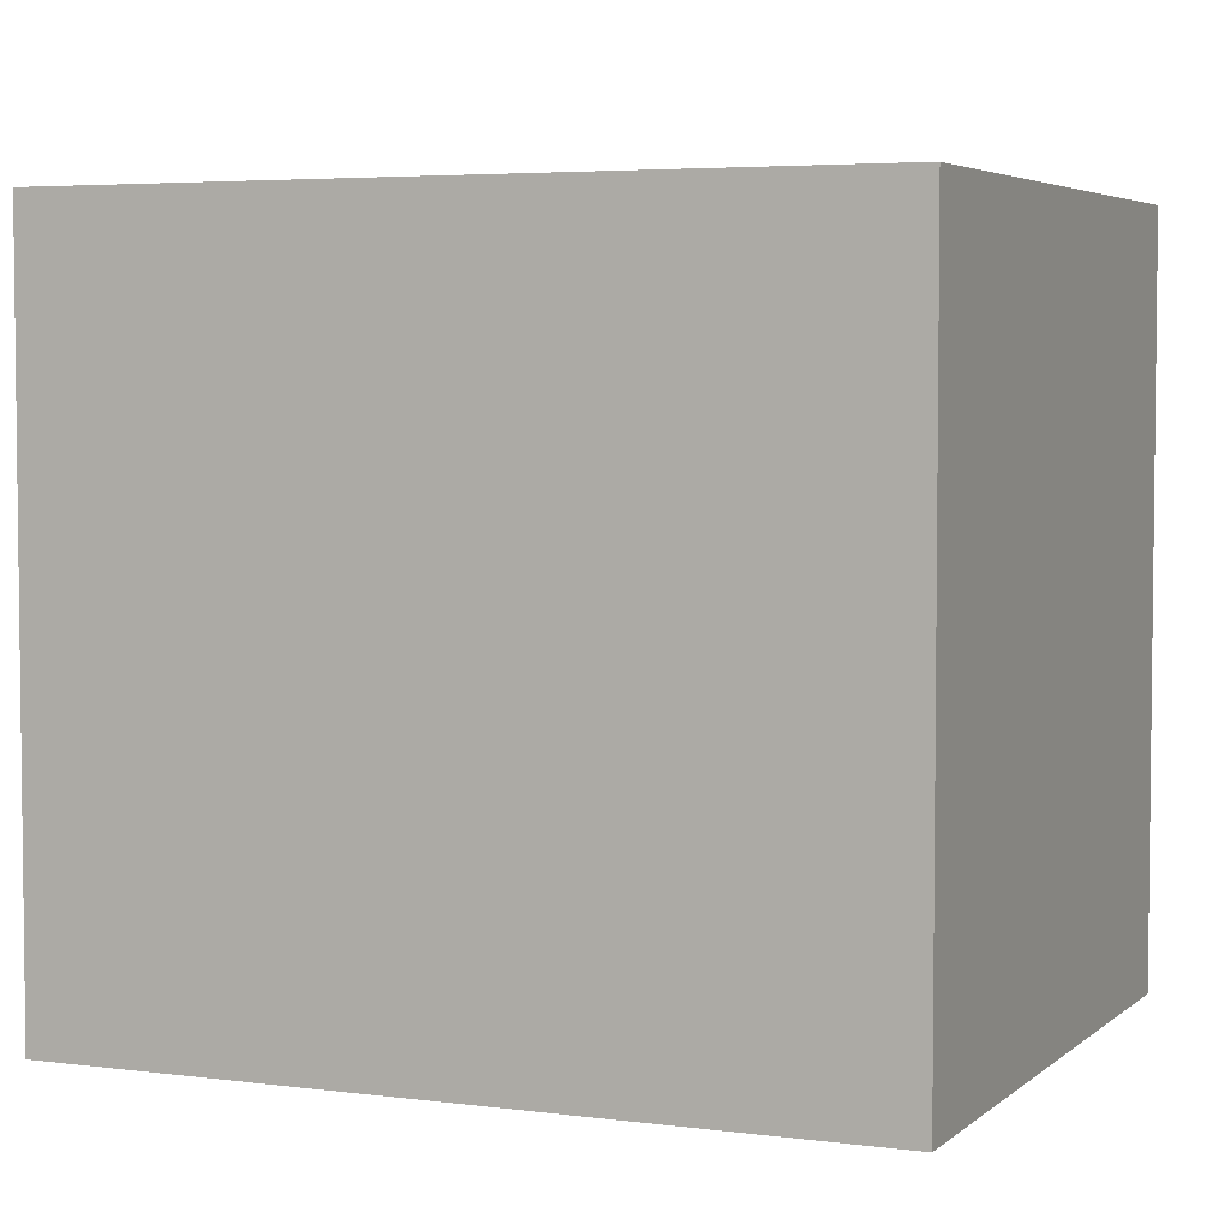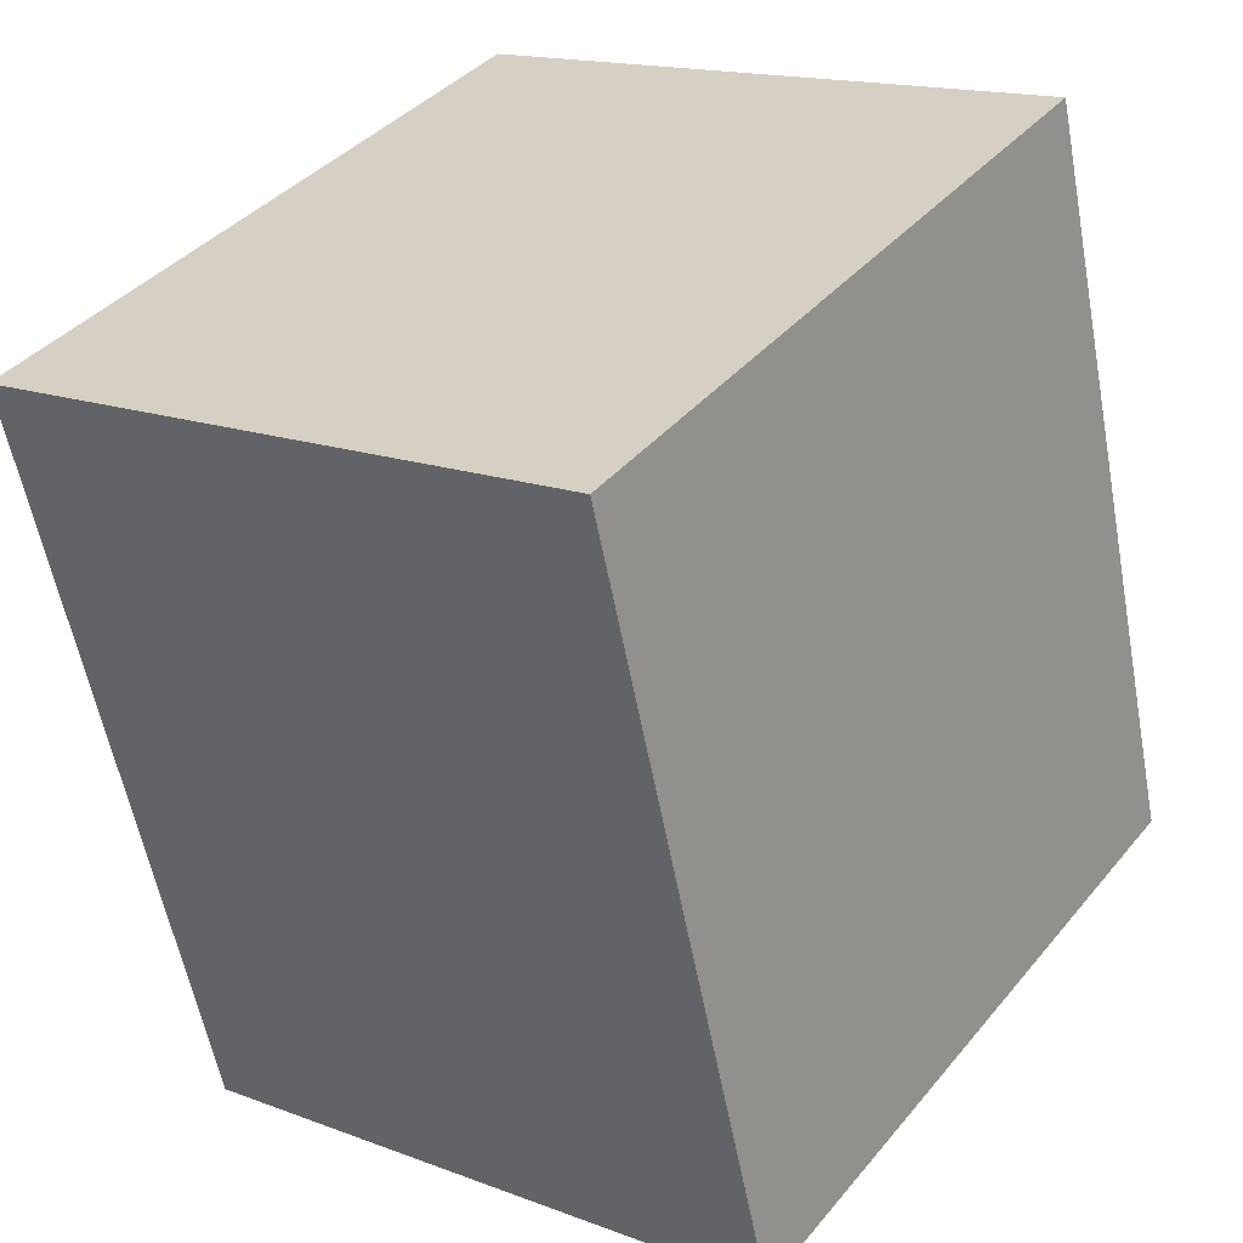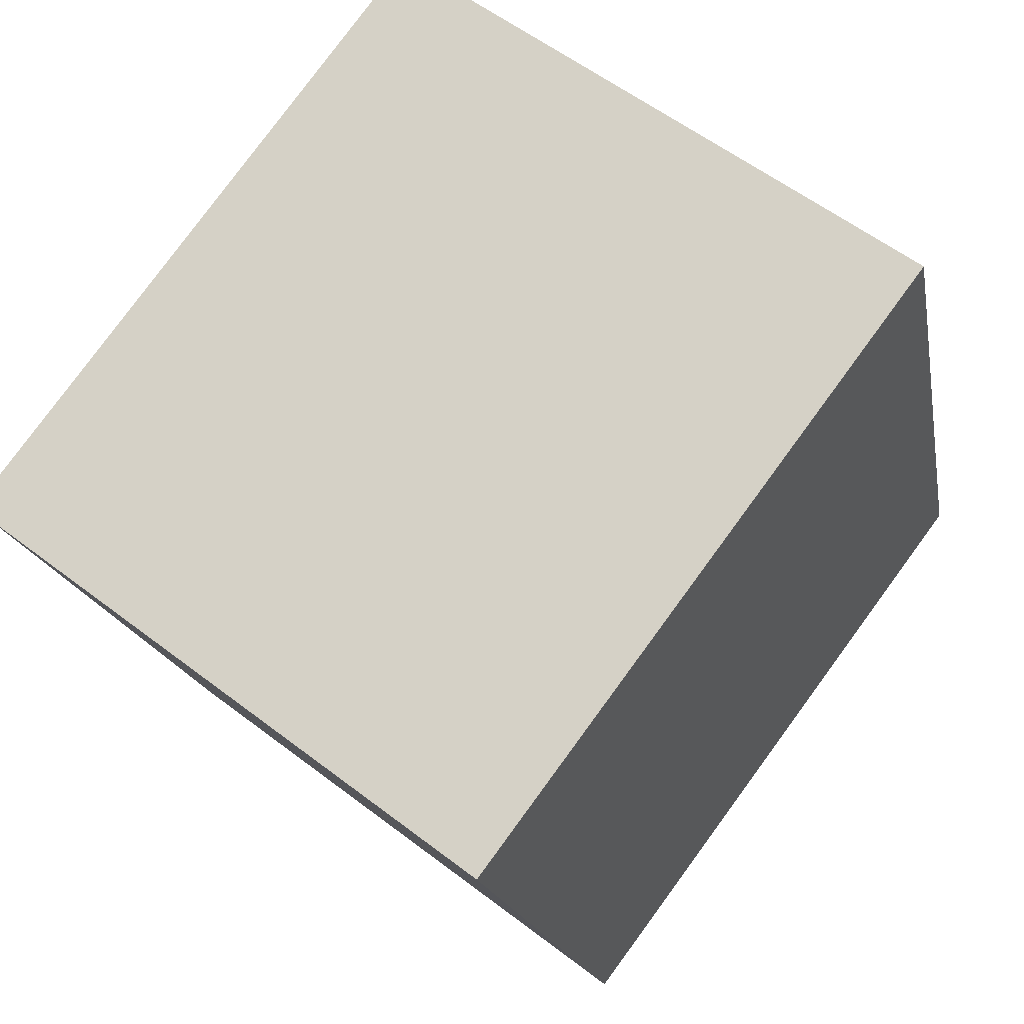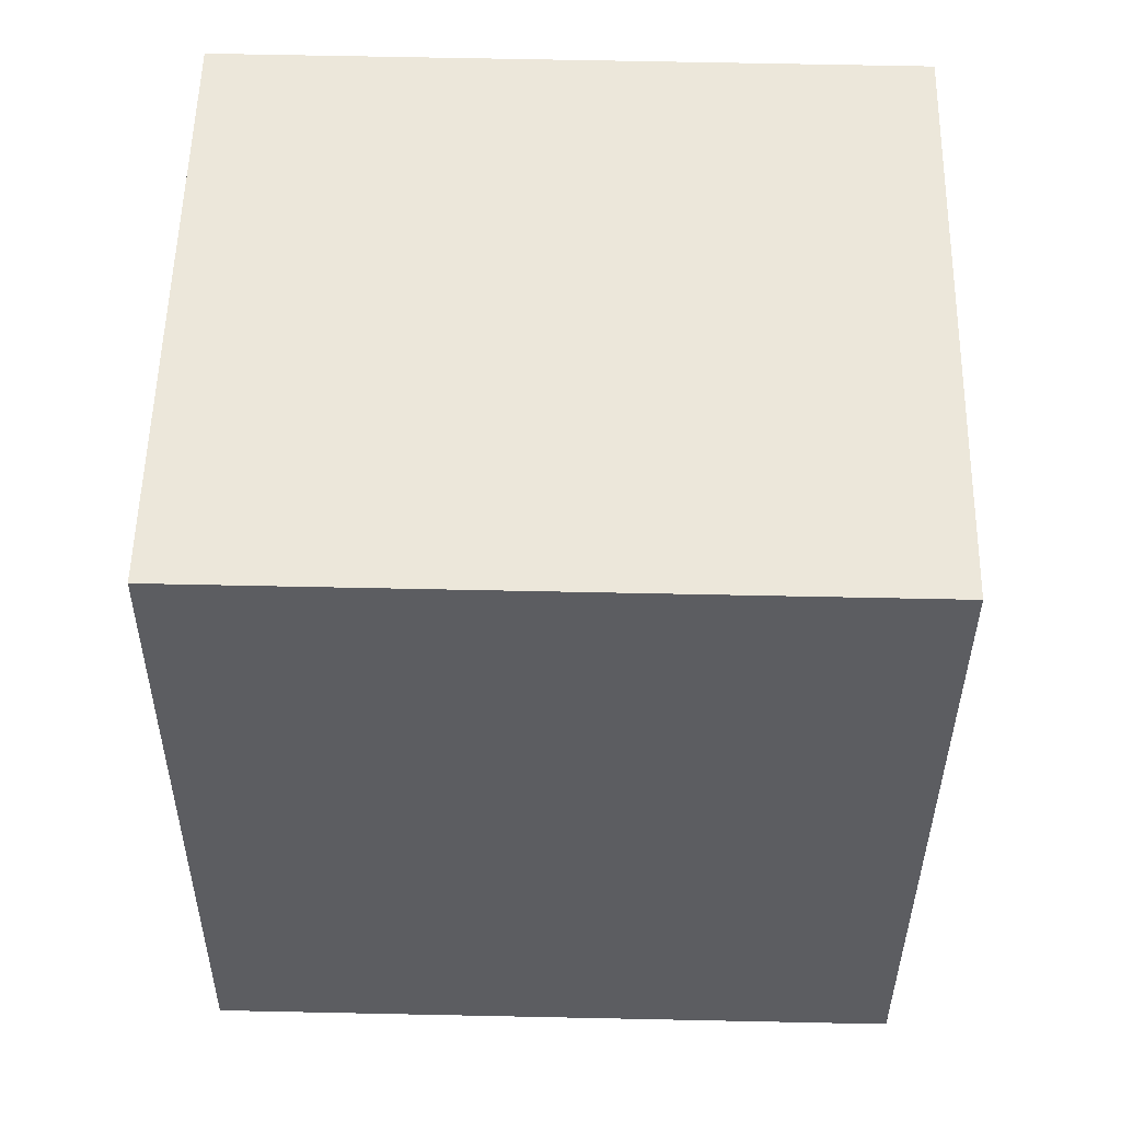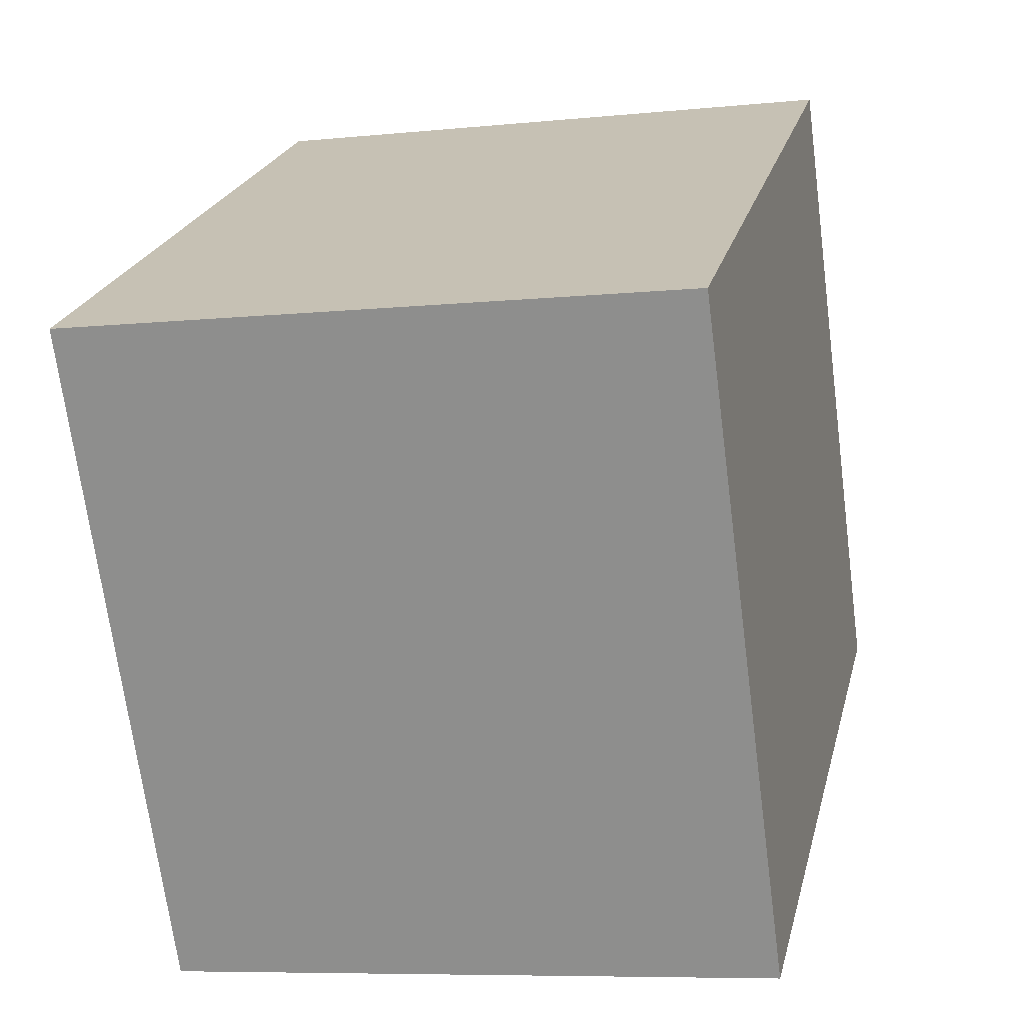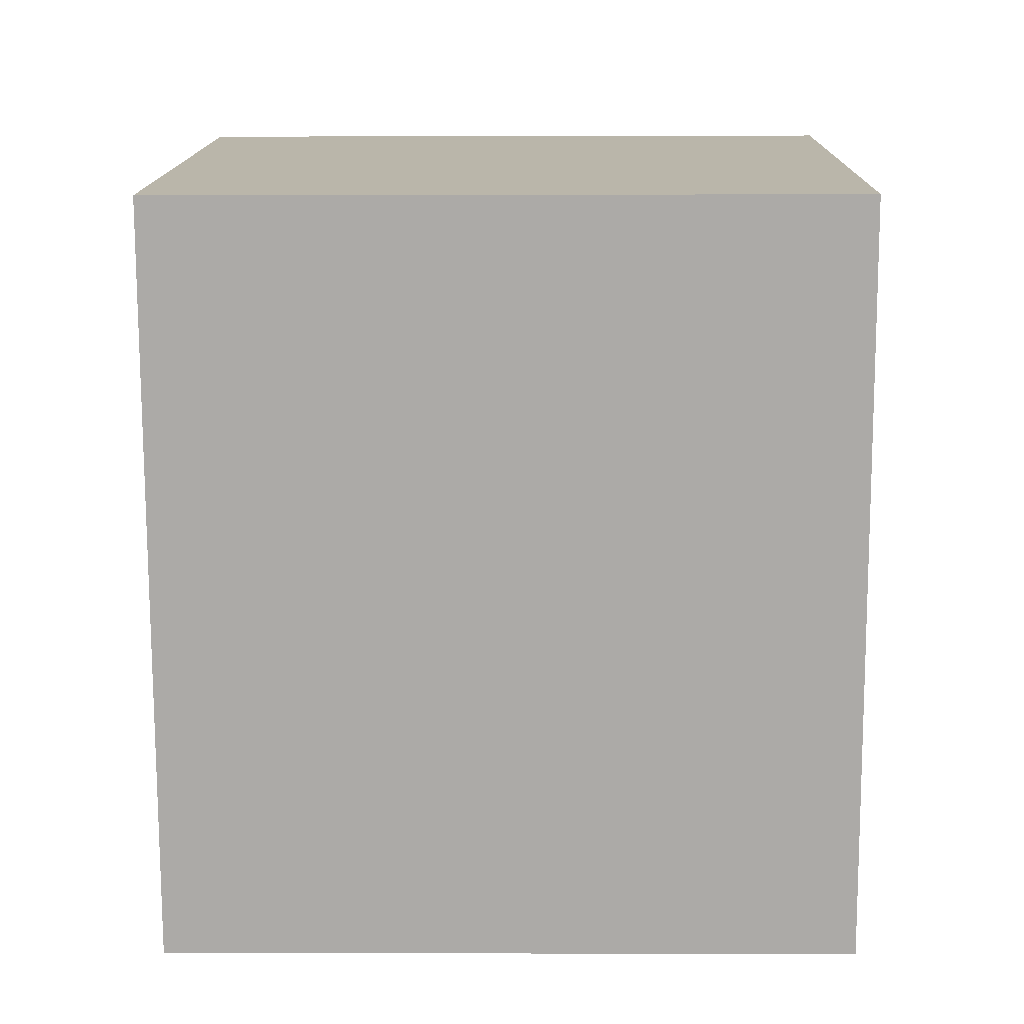
<metadata>
{"format":"obj","ext":"obj","renderer":"f3d","projection":"perspective","resolution":1024,"background":"white","views":[{"elev":4.4,"azim":-53.3,"up":"+Y"},{"elev":38.7,"azim":-145.0,"up":"+Z"},{"elev":79.9,"azim":-143.7,"up":"+Z"},{"elev":66.8,"azim":-88.8,"up":"+Z"},{"elev":-69.5,"azim":7.4,"up":"+Z"},{"elev":0.6,"azim":90.8,"up":"+Z"}]}
</metadata>
<code>
v  19.27 18.28 10.36
v  4.57 18.28 19.47
v  20.54 18.28 15.73
v  18.18 18.28 5.693
v  16.63 18.28 -0.904
v  15.96 18.28 -3.741
v  0 18.28 1.119e-15
v  20.54 -9.631e-16 15.73
v  19.27 -6.342e-16 10.36
v  16.63 5.535e-17 -0.904
v  15.96 2.291e-16 -3.741
v  18.18 -3.486e-16 5.693
v  0 0 0
v  4.57 -1.192e-15 19.47
g defaultobject
f 1 2 3
f 2 1 4
f 2 4 5
f 2 5 6
f 2 6 7
f 8 1 3
f 1 8 4
f 4 8 5
f 5 8 6
f 6 8 9
f 6 9 10
f 6 10 11
f 10 9 12
f 11 7 6
f 7 11 13
f 13 2 7
f 2 13 14
f 14 3 2
f 3 14 8
f 11 14 13
f 14 11 10
f 14 10 12
f 14 12 9
f 14 9 8

</code>
